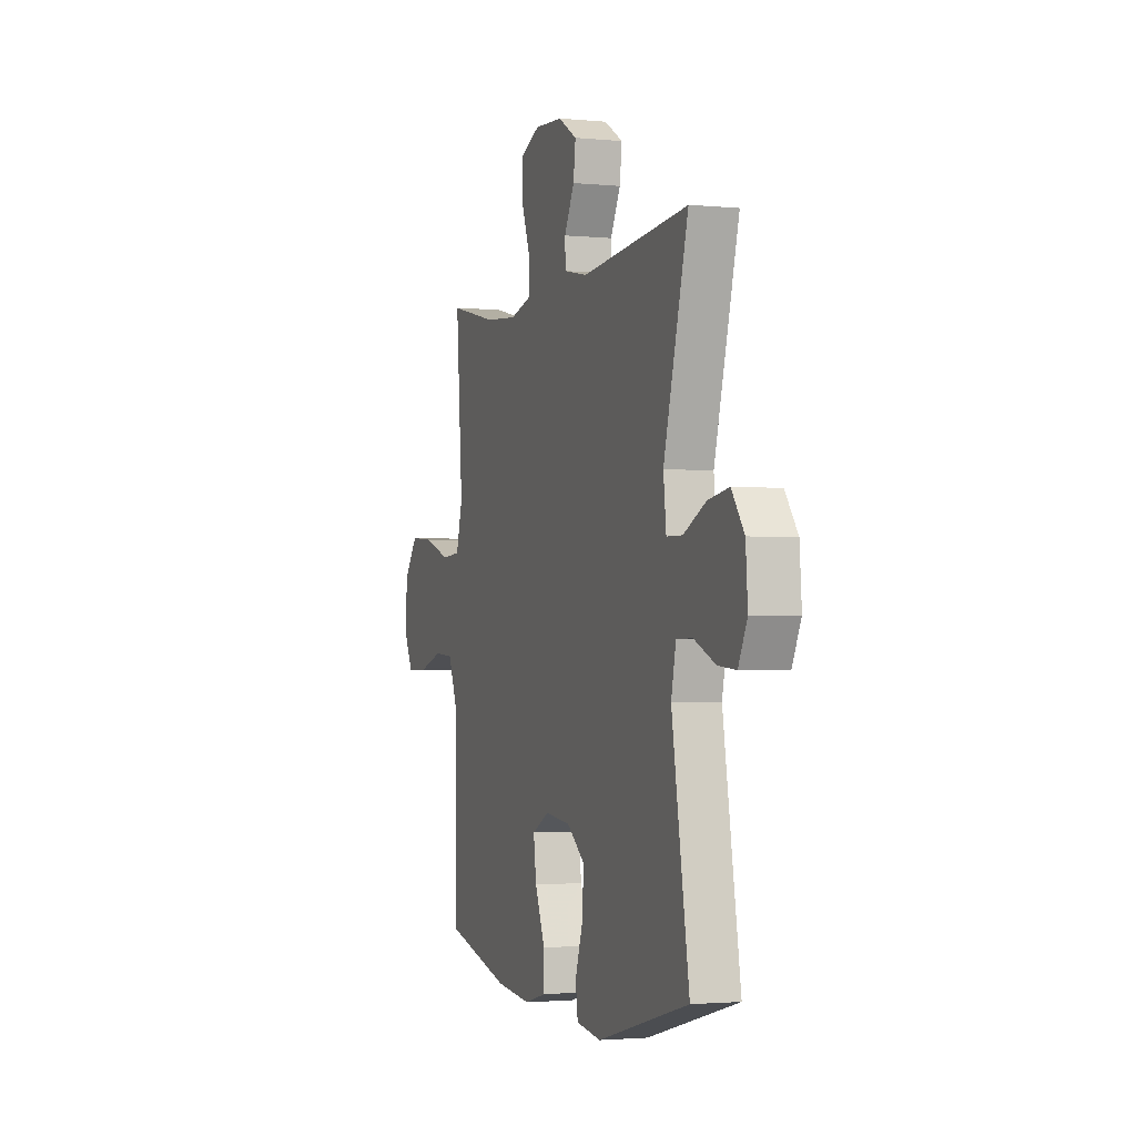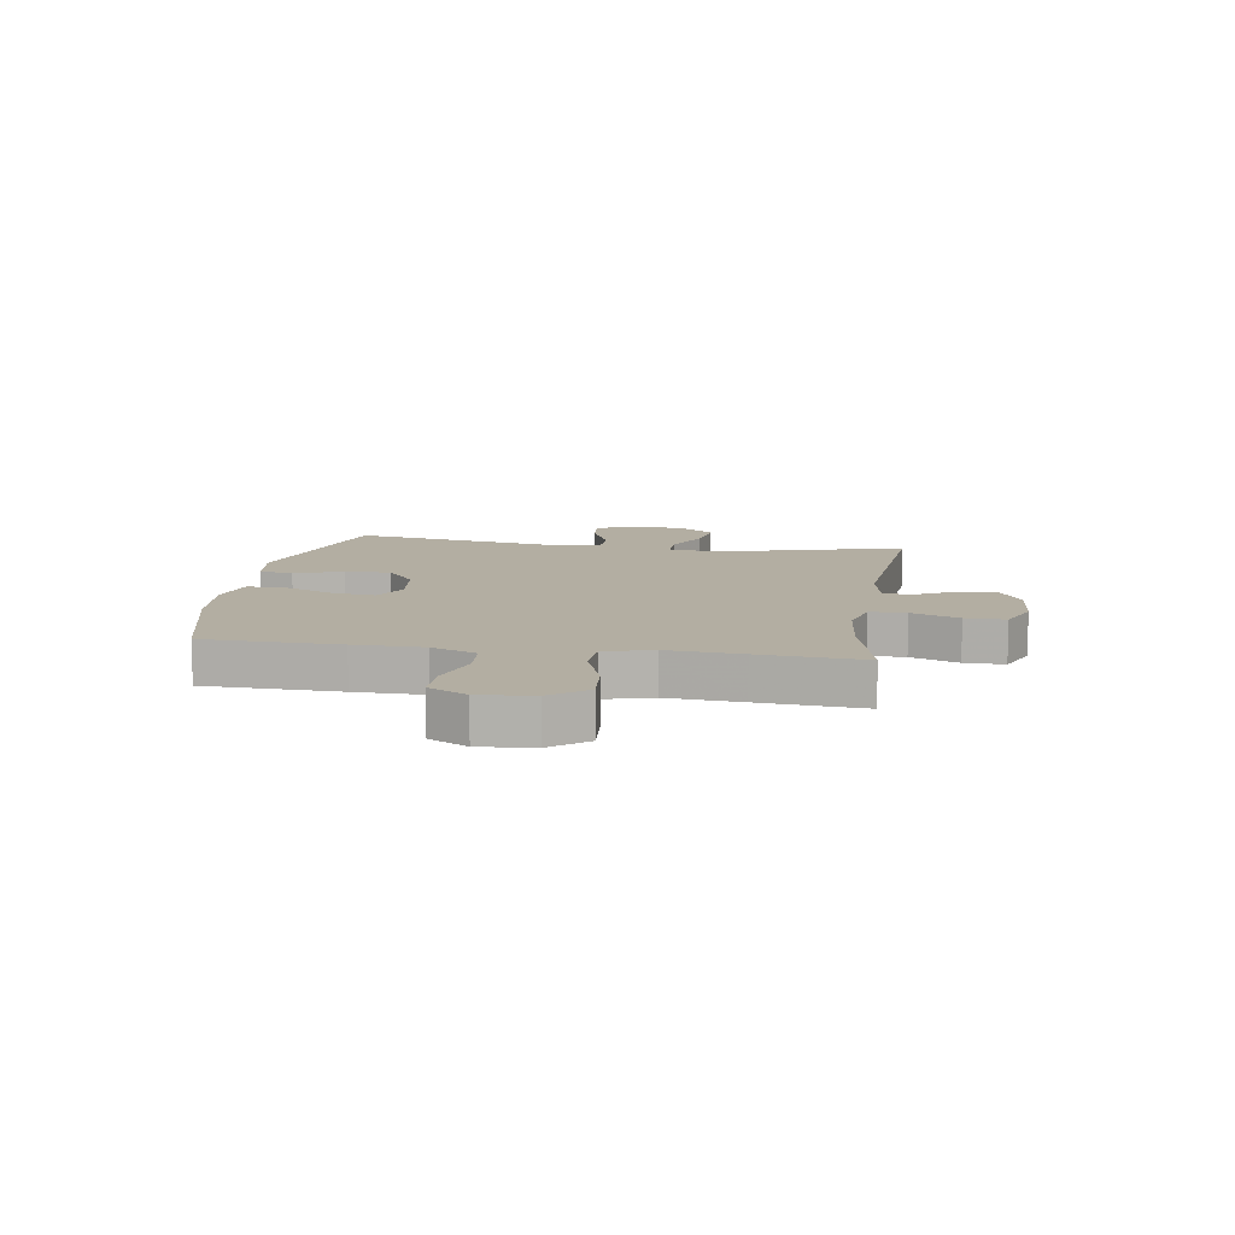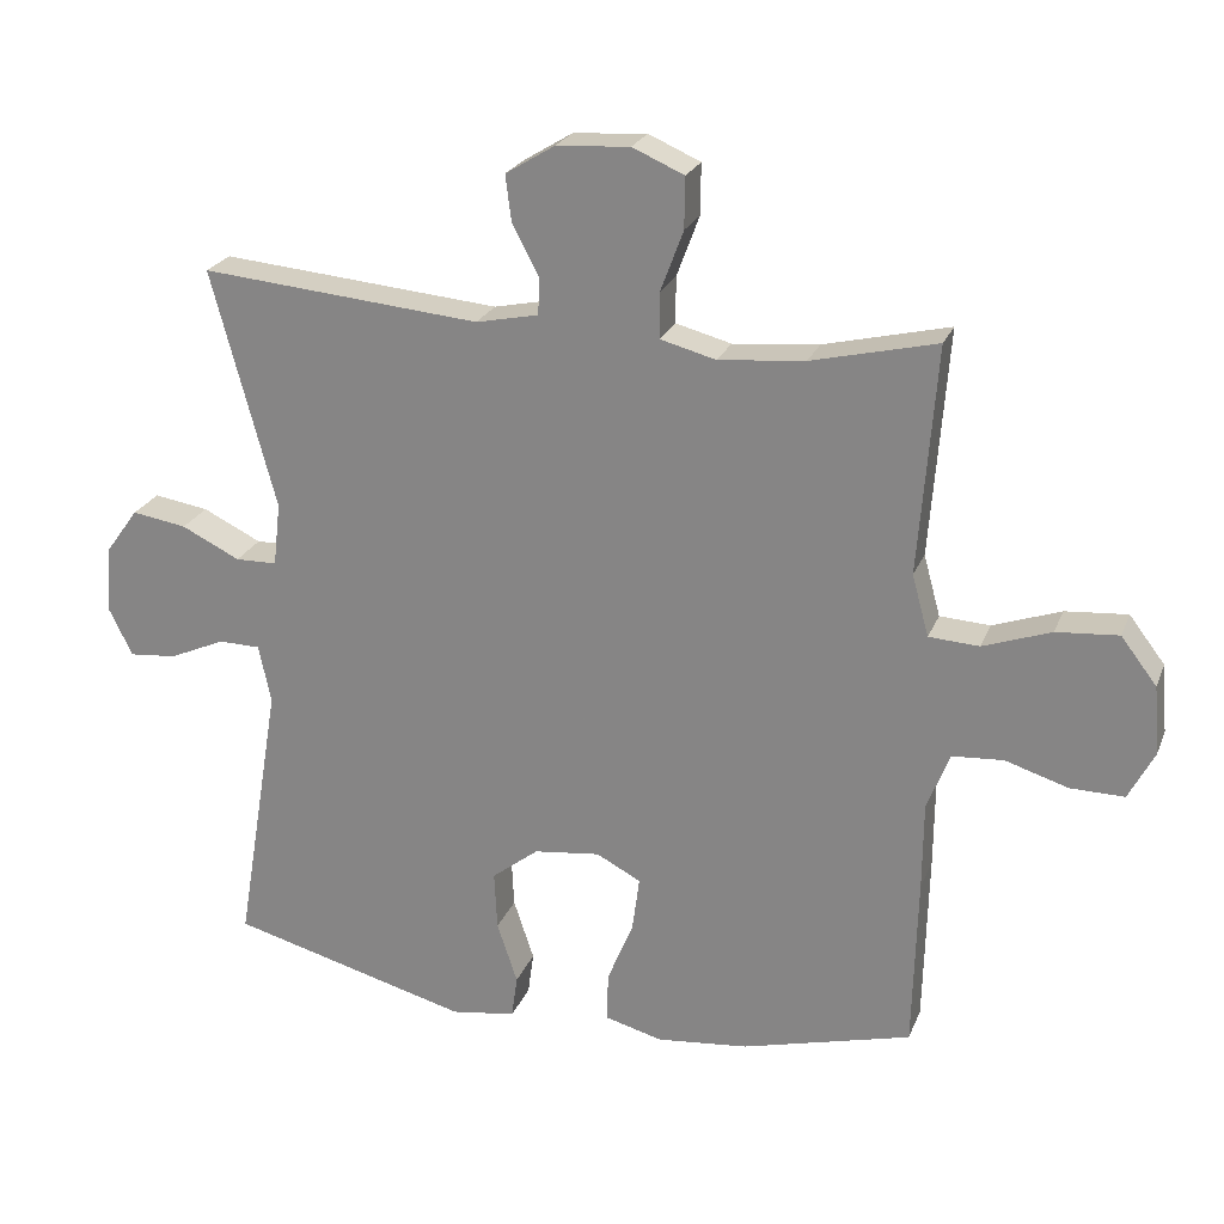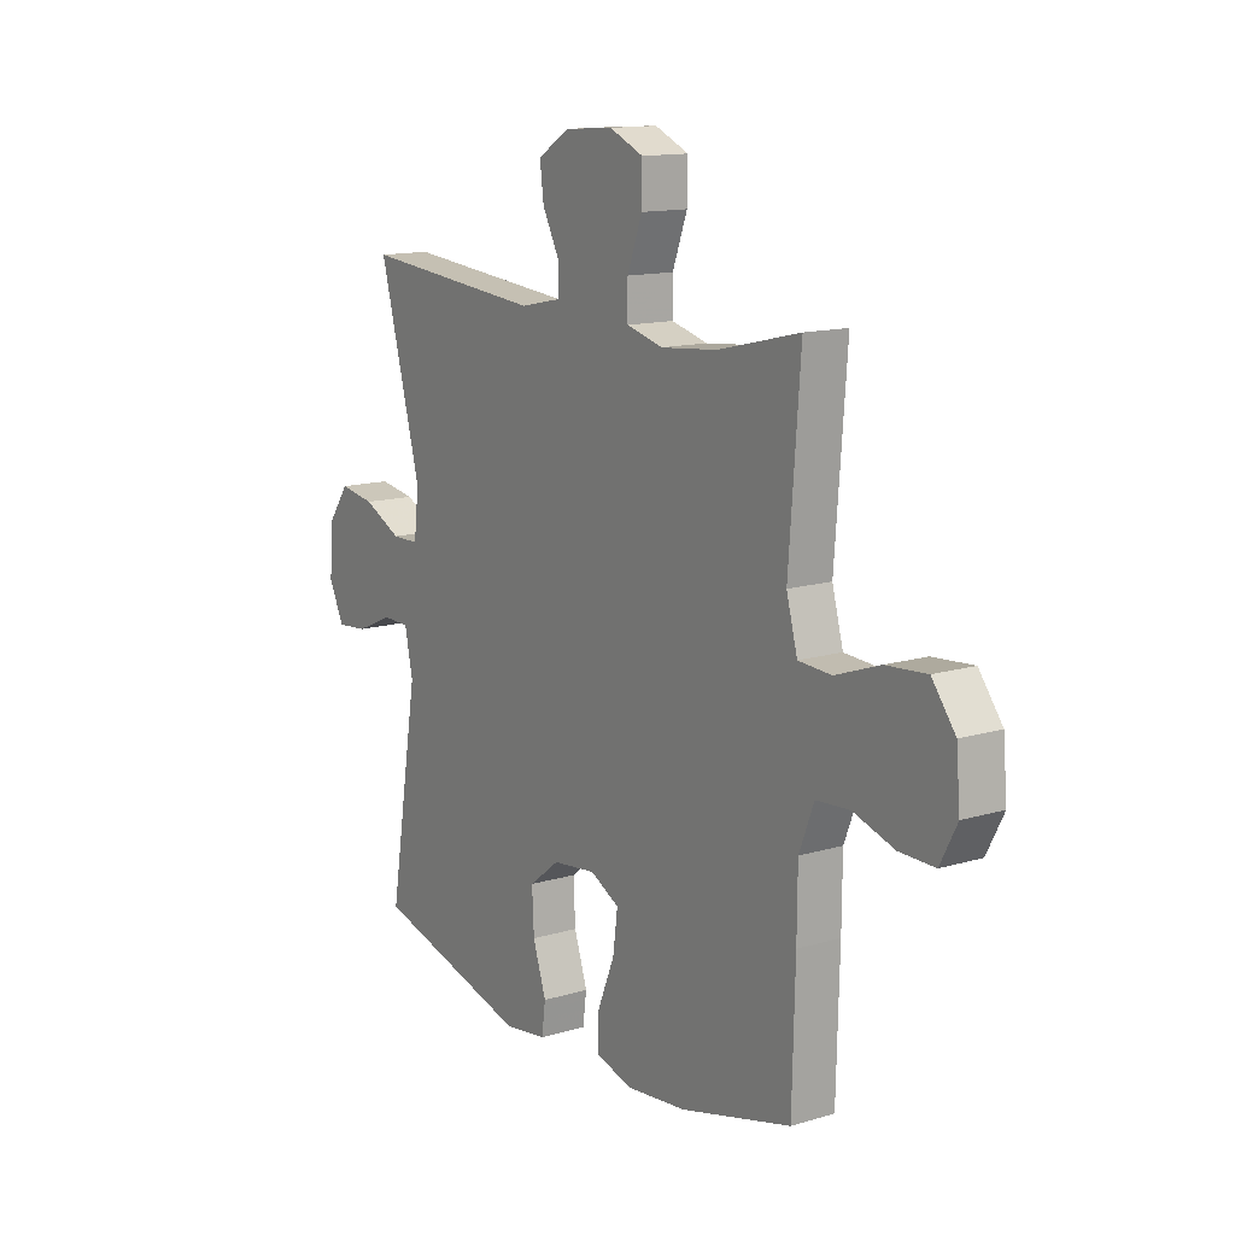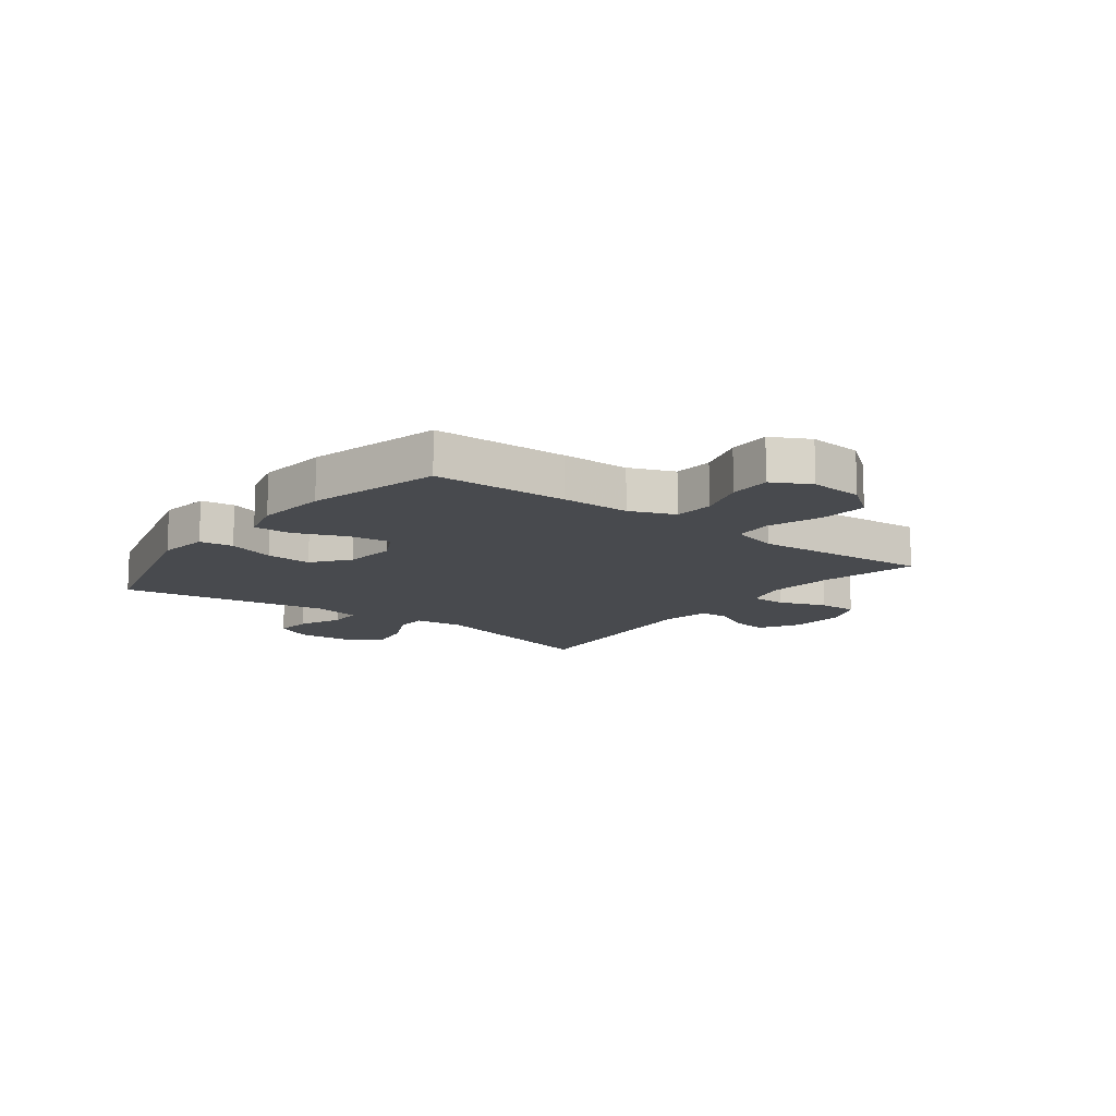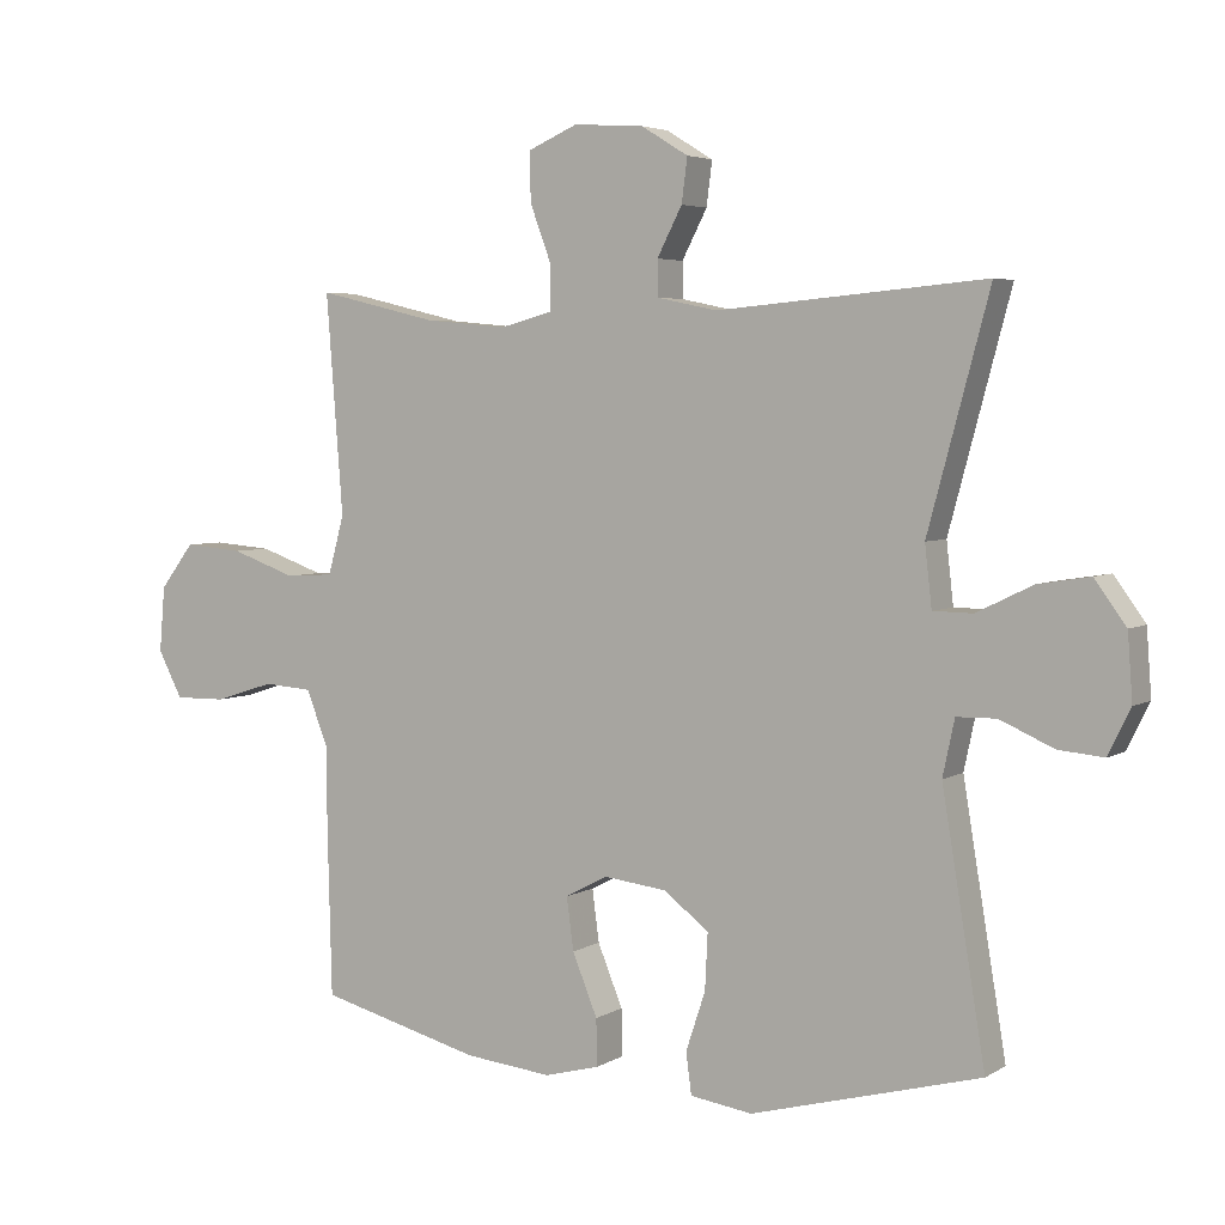
<metadata>
{"format":"obj","ext":"obj","renderer":"f3d","projection":"perspective","resolution":1024,"background":"white","views":[{"elev":-2.2,"azim":70.7,"up":"+Z"},{"elev":10.8,"azim":-81.3,"up":"+Y"},{"elev":23.5,"azim":-161.8,"up":"+Z"},{"elev":13.5,"azim":-123.9,"up":"+Z"},{"elev":-12.9,"azim":-127.1,"up":"+Y"},{"elev":4.4,"azim":29.5,"up":"+Z"}]}
</metadata>
<code>
v -0.5 0.07 0.5
v -0.328 0.07 0.459
v -0.21 0.07 0.448
v -0.134 0.07 0.468
v -0.134 0.07 0.531
v -0.165 0.07 0.614
v -0.166 0.07 0.684
v -0.095 0.07 0.715
v 0.006 0.07 0.708
v 0.073 0.07 0.667
v 0.065 0.07 0.604
v 0.029 0.07 0.535
v 0.03 0.07 0.484
v 0.116 0.07 0.466
v 0.5 0.07 0.5
v 0.412 0.07 0.173
v 0.422 0.07 0.086
v 0.479 0.07 0.085
v 0.559 0.07 0.124
v 0.634 0.07 0.136
v 0.679 0.07 0.074
v 0.686 0.07 -0.02
v 0.654 0.07 -0.085
v 0.589 0.07 -0.079
v 0.512 0.07 -0.045
v 0.455 0.07 -0.046
v 0.438 0.07 -0.126
v 0.5 0.07 -0.5
v 0.171 0.07 -0.588
v 0.082 0.07 -0.575
v 0.074 0.07 -0.516
v 0.102 0.07 -0.432
v 0.106 0.07 -0.352
v 0.042 0.07 -0.302
v -0.049 0.07 -0.291
v -0.11 0.07 -0.323
v -0.1 0.07 -0.398
v -0.064 0.07 -0.486
v -0.063 0.07 -0.553
v -0.142 0.07 -0.574
v -0.267 0.07 -0.561
v -0.5 0.07 -0.5
v -0.506 0.07 -0.263
v -0.507 0.07 -0.142
v -0.538 0.07 -0.063
v -0.608 0.07 -0.058
v -0.694 0.07 -0.085
v -0.768 0.07 -0.086
v -0.803 0.07 -0.019
v -0.795 0.07 0.075
v -0.746 0.07 0.139
v -0.661 0.07 0.132
v -0.568 0.07 0.099
v -0.499 0.07 0.103
v -0.476 0.07 0.187
v -0.486 0.07 0.317
v -0.5 0 0.5
v -0.328 0 0.459
v -0.21 0 0.448
v -0.134 0 0.468
v -0.134 0 0.531
v -0.165 0 0.614
v -0.166 0 0.684
v -0.095 0 0.715
v 0.006 0 0.708
v 0.073 0 0.667
v 0.065 0 0.604
v 0.029 0 0.535
v 0.03 0 0.484
v 0.116 0 0.466
v 0.5 0 0.5
v 0.412 0 0.173
v 0.422 0 0.086
v 0.479 0 0.085
v 0.559 0 0.124
v 0.634 0 0.136
v 0.679 0 0.074
v 0.686 0 -0.02
v 0.654 0 -0.085
v 0.589 0 -0.079
v 0.512 0 -0.045
v 0.455 0 -0.046
v 0.438 0 -0.126
v 0.5 0 -0.5
v 0.171 0 -0.588
v 0.082 0 -0.575
v 0.074 0 -0.516
v 0.102 0 -0.432
v 0.106 0 -0.352
v 0.042 0 -0.302
v -0.049 0 -0.291
v -0.11 0 -0.323
v -0.1 0 -0.398
v -0.064 0 -0.486
v -0.063 0 -0.553
v -0.142 0 -0.574
v -0.267 0 -0.561
v -0.5 0 -0.5
v -0.506 0 -0.263
v -0.507 0 -0.142
v -0.538 0 -0.063
v -0.608 0 -0.058
v -0.694 0 -0.085
v -0.768 0 -0.086
v -0.803 0 -0.019
v -0.795 0 0.075
v -0.746 0 0.139
v -0.661 0 0.132
v -0.568 0 0.099
v -0.499 0 0.103
v -0.476 0 0.187
v -0.486 0 0.317
f 55 56 1 2
f 54 55 2 3
f 50 51 52 53
f 50 53 54
f 49 50 54
f 46 47 48 49
f 45 46 49 54
f 44 45 54 3
f 37 38 39 40
f 36 37 40 41
f 29 30 31 32
f 27 28 29 32
f 26 27 32 33
f 22 23 24 25
f 22 25 26
f 21 22 26
f 18 19 20 21
f 17 18 21 26
f 14 15 16
f 13 14 16 17
f 9 10 11 12
f 9 12 13
f 8 9 13
f 5 6 7 8
f 4 5 8 13
f 36 41 42 43
f 35 36 43 44
f 34 35 44 3
f 17 26 33 34
f 13 17 34
f 3 4 13 34
f 58 57 112 111
f 59 58 111 110
f 109 108 107 106
f 110 109 106
f 110 106 105
f 105 104 103 102
f 110 105 102 101
f 59 110 101 100
f 96 95 94 93
f 97 96 93 92
f 88 87 86 85
f 88 85 84 83
f 89 88 83 82
f 81 80 79 78
f 82 81 78
f 82 78 77
f 77 76 75 74
f 82 77 74 73
f 72 71 70
f 73 72 70 69
f 68 67 66 65
f 69 68 65
f 69 65 64
f 64 63 62 61
f 69 64 61 60
f 99 98 97 92
f 100 99 92 91
f 59 100 91 90
f 90 89 82 73
f 90 73 69
f 90 69 60 59
f 1 57 58 2
f 2 58 59 3
f 3 59 60 4
f 4 60 61 5
f 5 61 62 6
f 6 62 63 7
f 7 63 64 8
f 8 64 65 9
f 9 65 66 10
f 10 66 67 11
f 11 67 68 12
f 12 68 69 13
f 13 69 70 14
f 14 70 71 15
f 15 71 72 16
f 16 72 73 17
f 17 73 74 18
f 18 74 75 19
f 19 75 76 20
f 20 76 77 21
f 21 77 78 22
f 22 78 79 23
f 23 79 80 24
f 24 80 81 25
f 25 81 82 26
f 26 82 83 27
f 27 83 84 28
f 28 84 85 29
f 29 85 86 30
f 30 86 87 31
f 31 87 88 32
f 32 88 89 33
f 33 89 90 34
f 34 90 91 35
f 35 91 92 36
f 36 92 93 37
f 37 93 94 38
f 38 94 95 39
f 39 95 96 40
f 40 96 97 41
f 41 97 98 42
f 42 98 99 43
f 43 99 100 44
f 44 100 101 45
f 45 101 102 46
f 46 102 103 47
f 47 103 104 48
f 48 104 105 49
f 49 105 106 50
f 50 106 107 51
f 51 107 108 52
f 52 108 109 53
f 53 109 110 54
f 54 110 111 55
f 55 111 112 56
f 56 112 57 1

</code>
